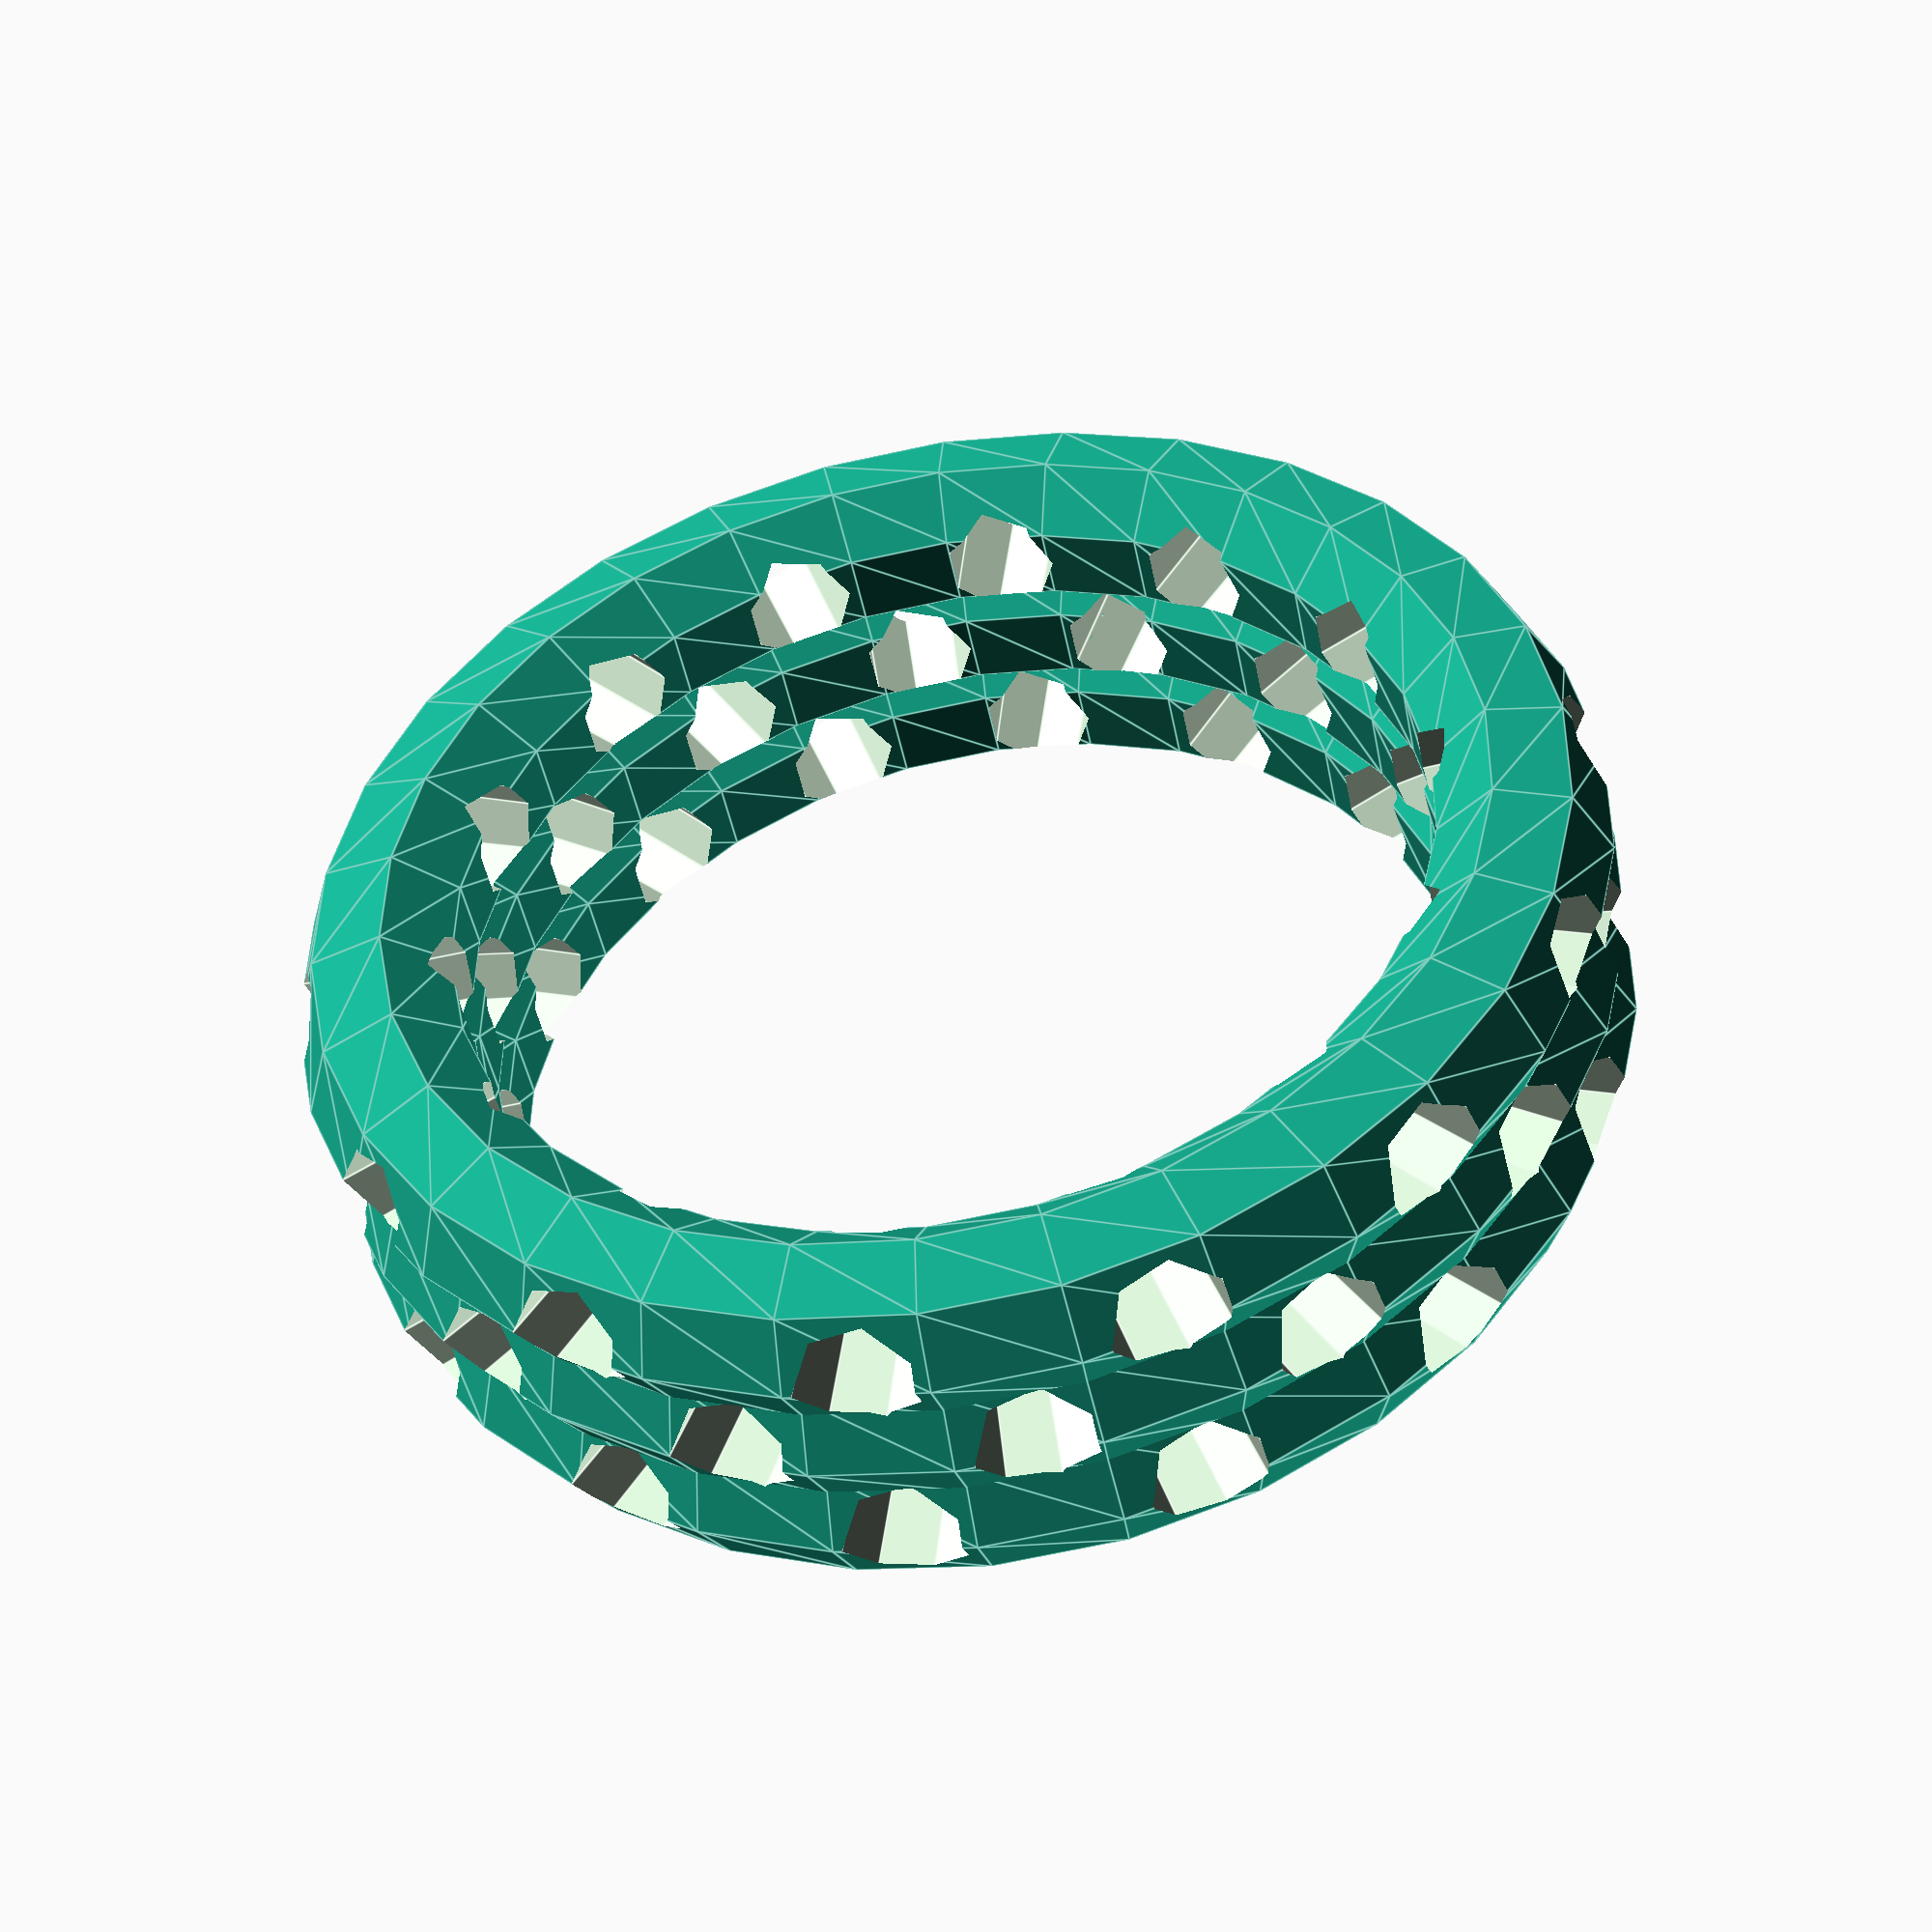
<openscad>

module ademRuimte(){
    aantalPerRonde = 14;
    for( ii = [0 : 2])
        for( i=[0 : aantalPerRonde -1])
                translate([0, 0, ii * 2.5 ])
                    rotate([90,0, ((i + ii/2) * 360) / aantalPerRonde])
                        cylinder(h=80, r=0, r2 = 2, center=true);
}

module ring()
{
    rotate_extrude() translate([22 / 2 + 2 ,0,0]) circle(2);
}


module dubbelRing(){
    union(){
        ring();
        translate([0,0,+5])ring();
        translate([0,0,+2.5])ring();
    }
}

difference(){
    dubbelRing();
    ademRuimte();
}


</openscad>
<views>
elev=46.2 azim=353.1 roll=191.0 proj=p view=edges
</views>
